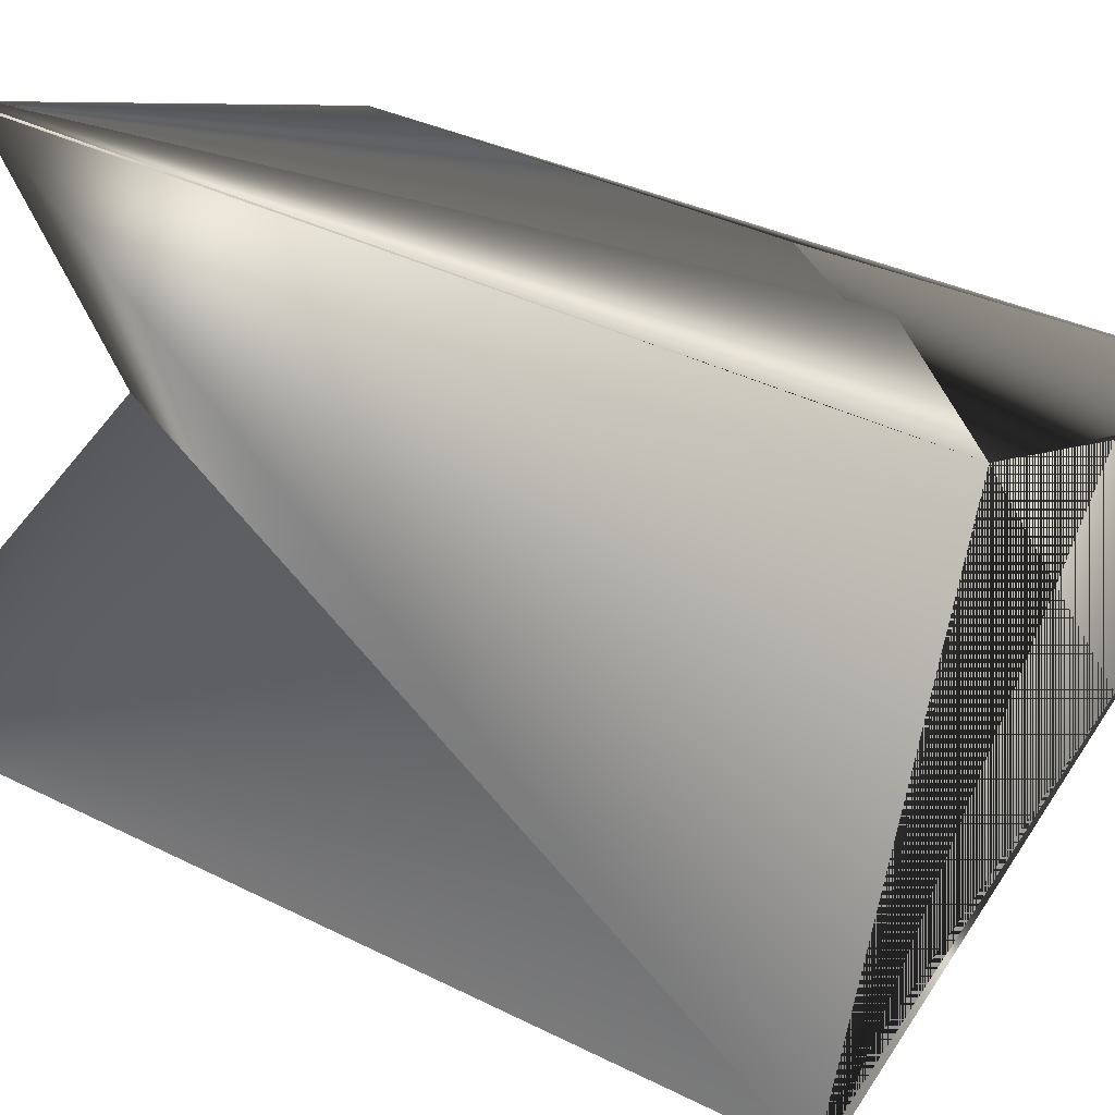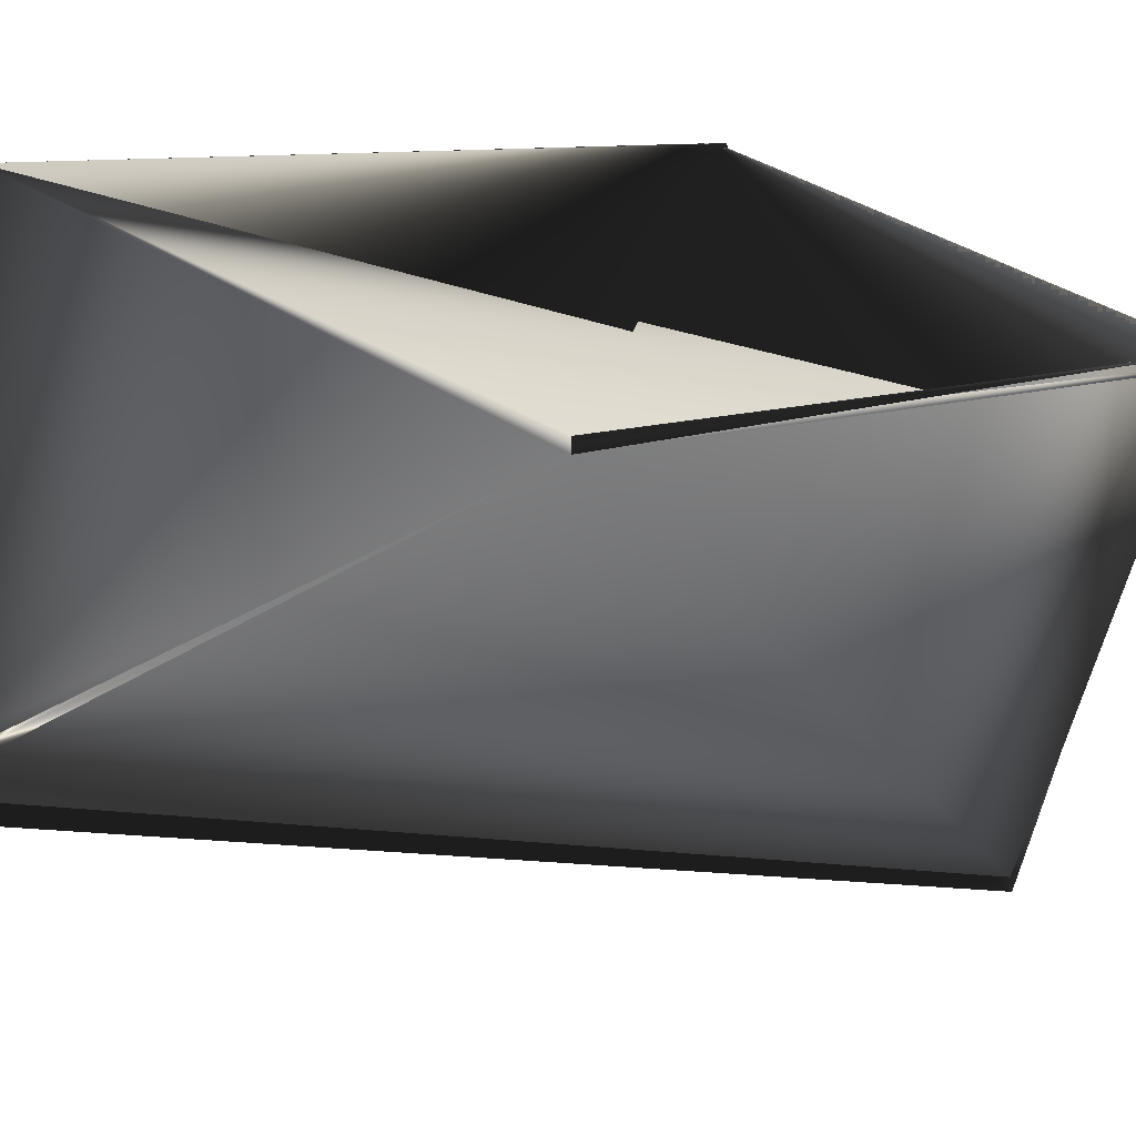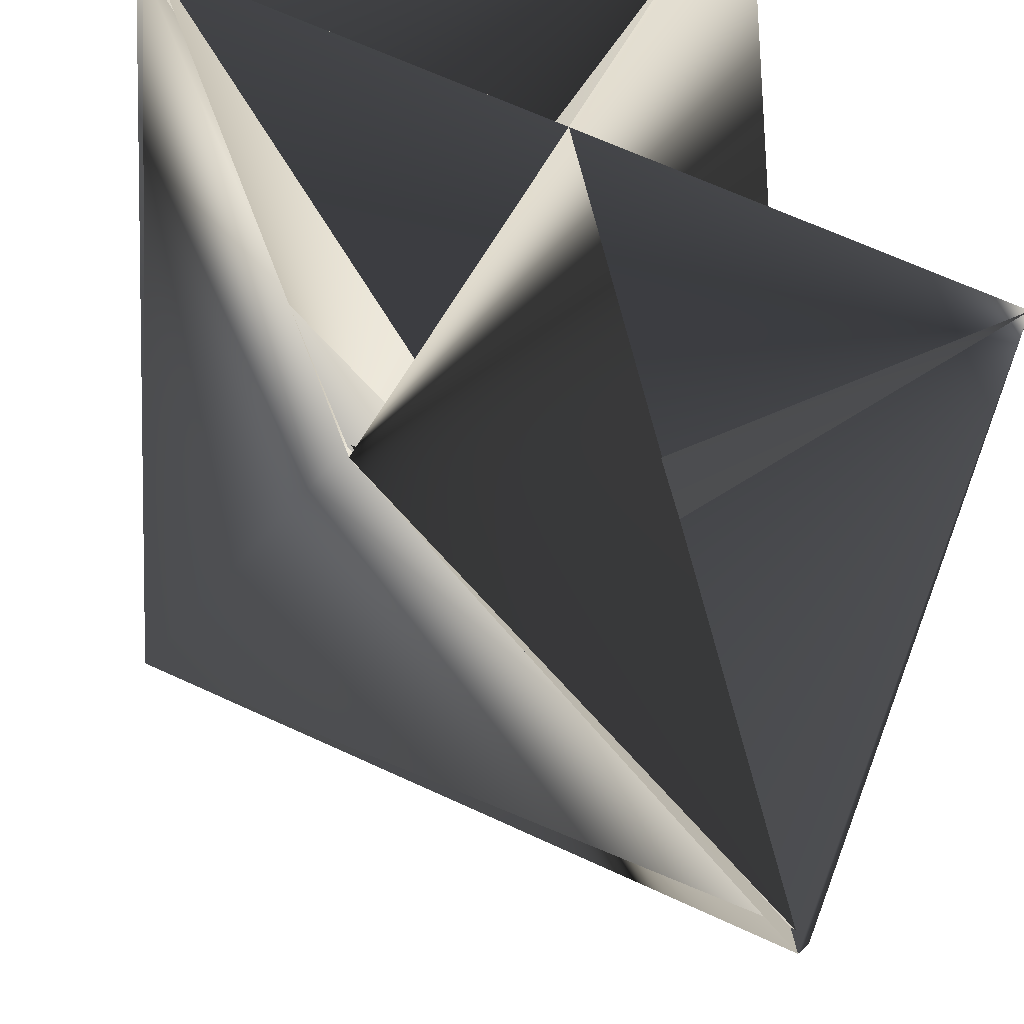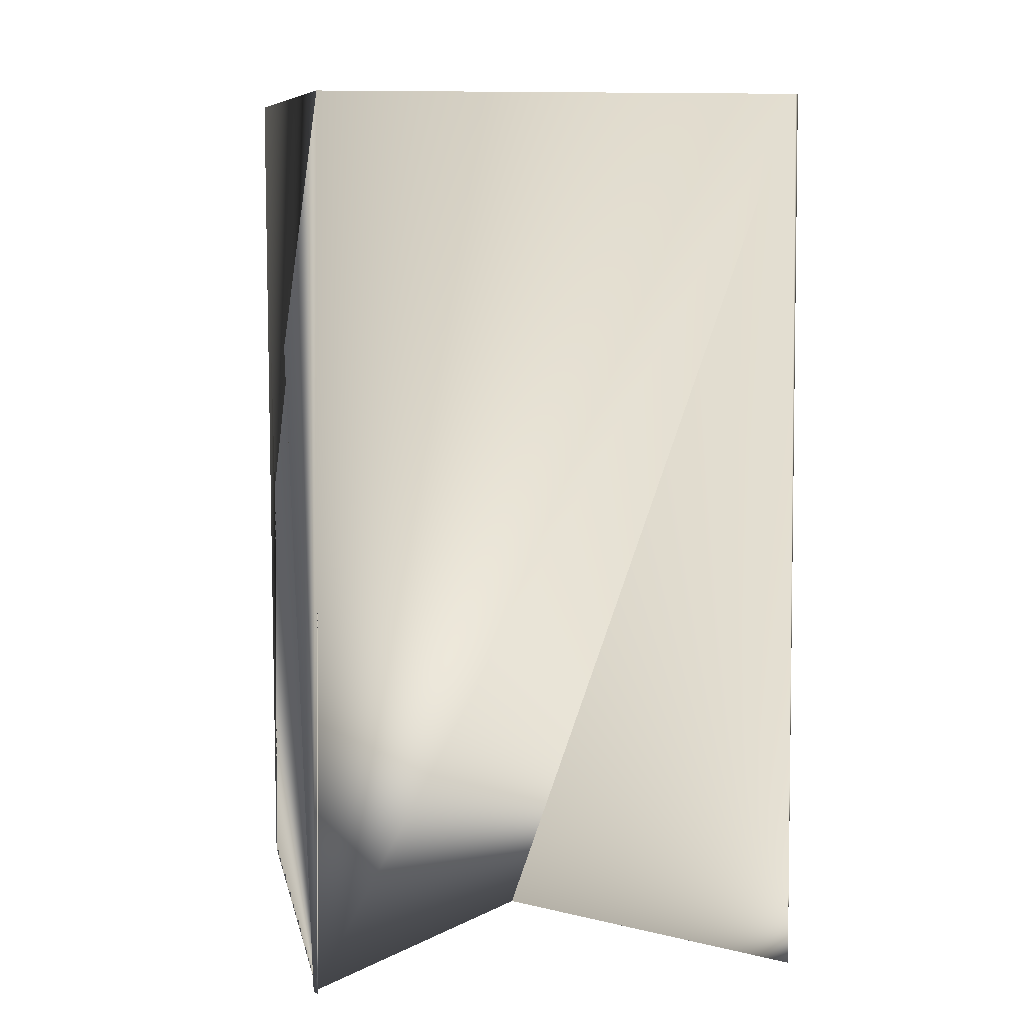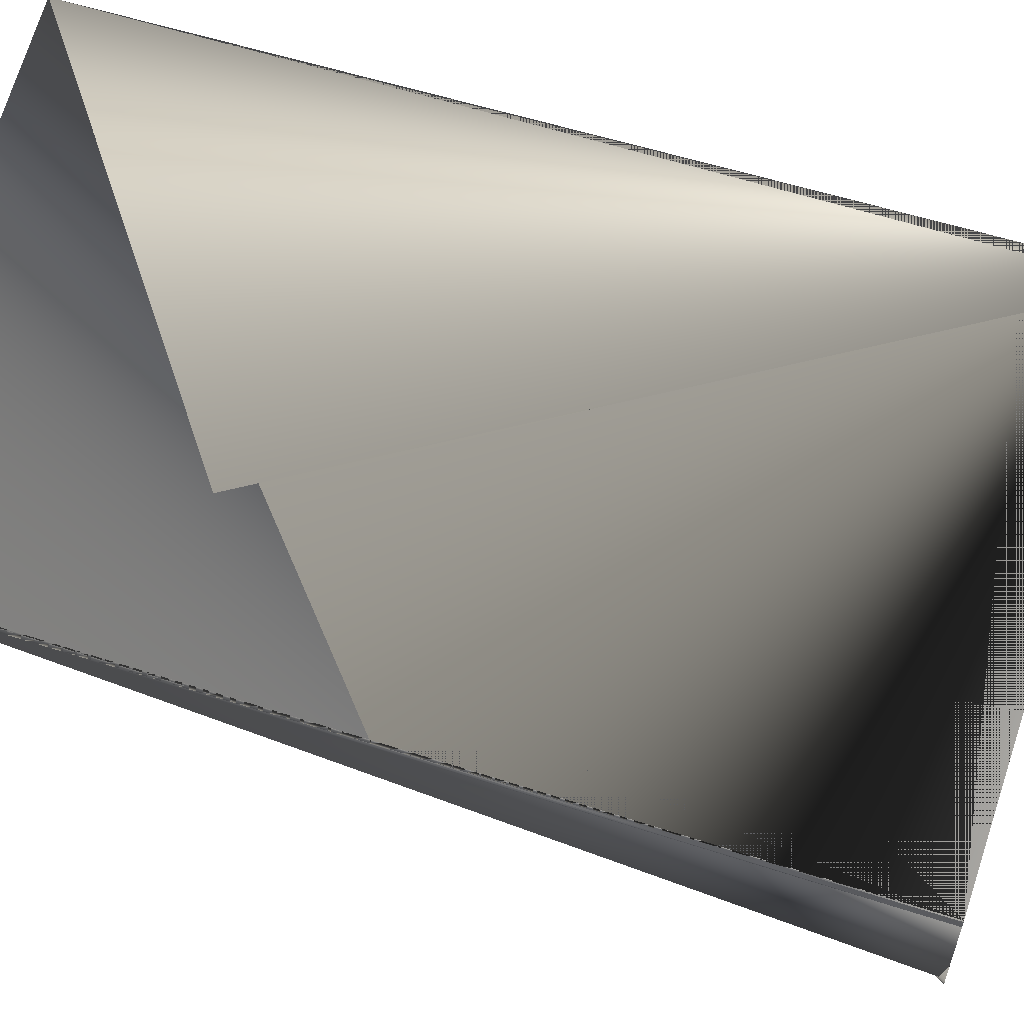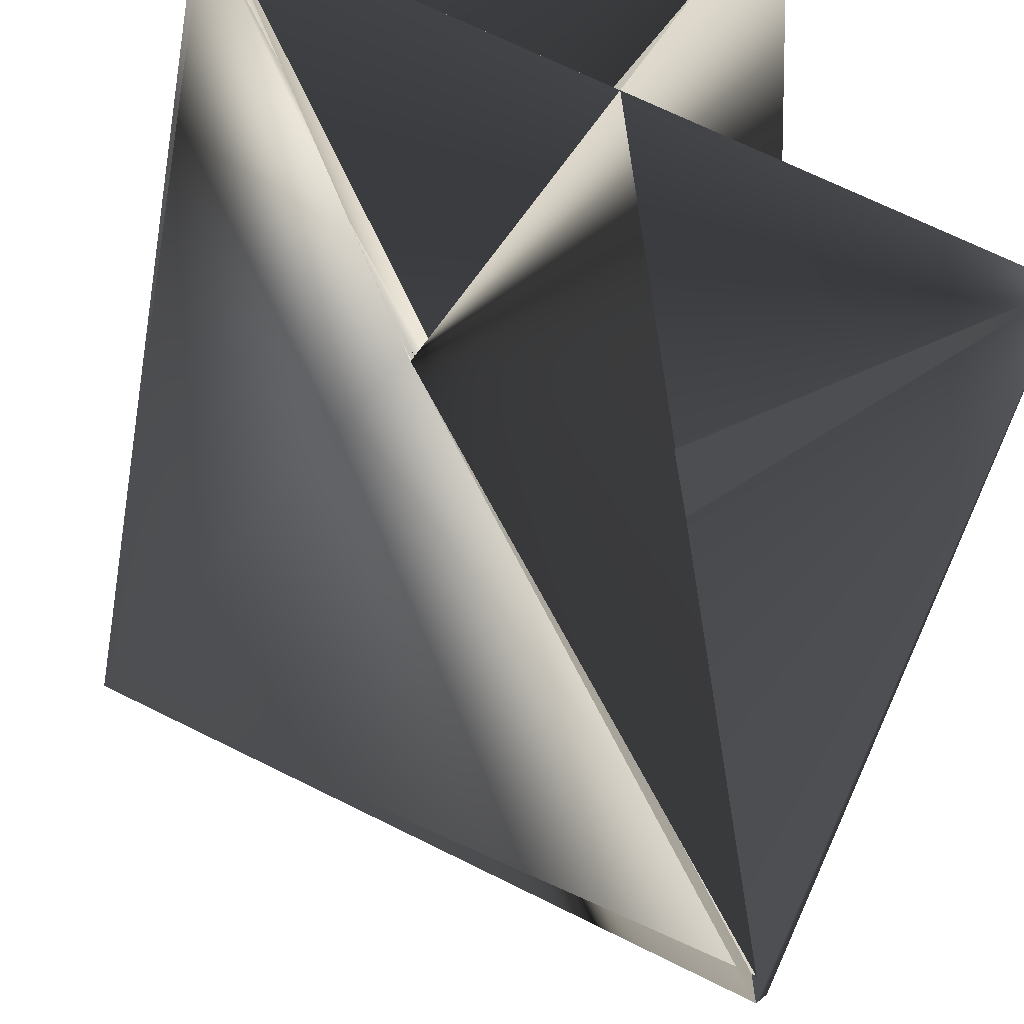
<metadata>
{"format":"obj","ext":"obj","renderer":"f3d","projection":"perspective","resolution":1024,"background":"white","views":[{"elev":31.0,"azim":-53.1,"up":"+Y"},{"elev":7.6,"azim":35.2,"up":"+Y"},{"elev":-38.1,"azim":174.8,"up":"+Y"},{"elev":8.5,"azim":-119.9,"up":"+Z"},{"elev":56.4,"azim":109.0,"up":"+Y"},{"elev":-44.0,"azim":169.9,"up":"+Y"}]}
</metadata>
<code>
v 0.0624 0.02848 0.3308
v 0.0624 0.02638 0.1588
v -0.02893 0.05806 0.3308
v 0.0624 0.02638 0.3308
v 0.0624 0.02848 0.1588
v 0.06032 0.02848 0.1588
v -0.05786 -0.02932 0.3308
v -0.05994 -0.02722 0.3308
v -0.05994 -0.02932 0.1588
v -0.02685 0.06016 0.1588
v -0.02893 0.06016 0.1588
v 0.02931 -0.05889 0.1588
v 0.02931 -0.061 0.1588
f 1 2 3
f 1 4 2
f 1 4 5
f 1 5 4
f 1 3 4
f 2 4 3
f 2 6 3
f 2 7 6
f 2 4 7
f 2 3 4
f 7 5 3
f 7 3 5
f 7 8 5
f 4 5 3
f 4 9 8
f 4 10 11
f 4 11 5
f 4 5 8
f 4 3 10
f 4 8 9
f 4 8 3
f 9 7 5
f 9 5 8
f 9 8 7
f 8 12 4
f 8 4 3
f 8 3 12
f 10 13 7
f 10 7 4
f 10 4 11
f 10 3 8
f 10 8 13
f 12 5 4
f 12 3 8
f 12 8 5
f 11 4 3
f 11 3 5
f 13 6 7
f 13 3 6
f 13 8 3

</code>
